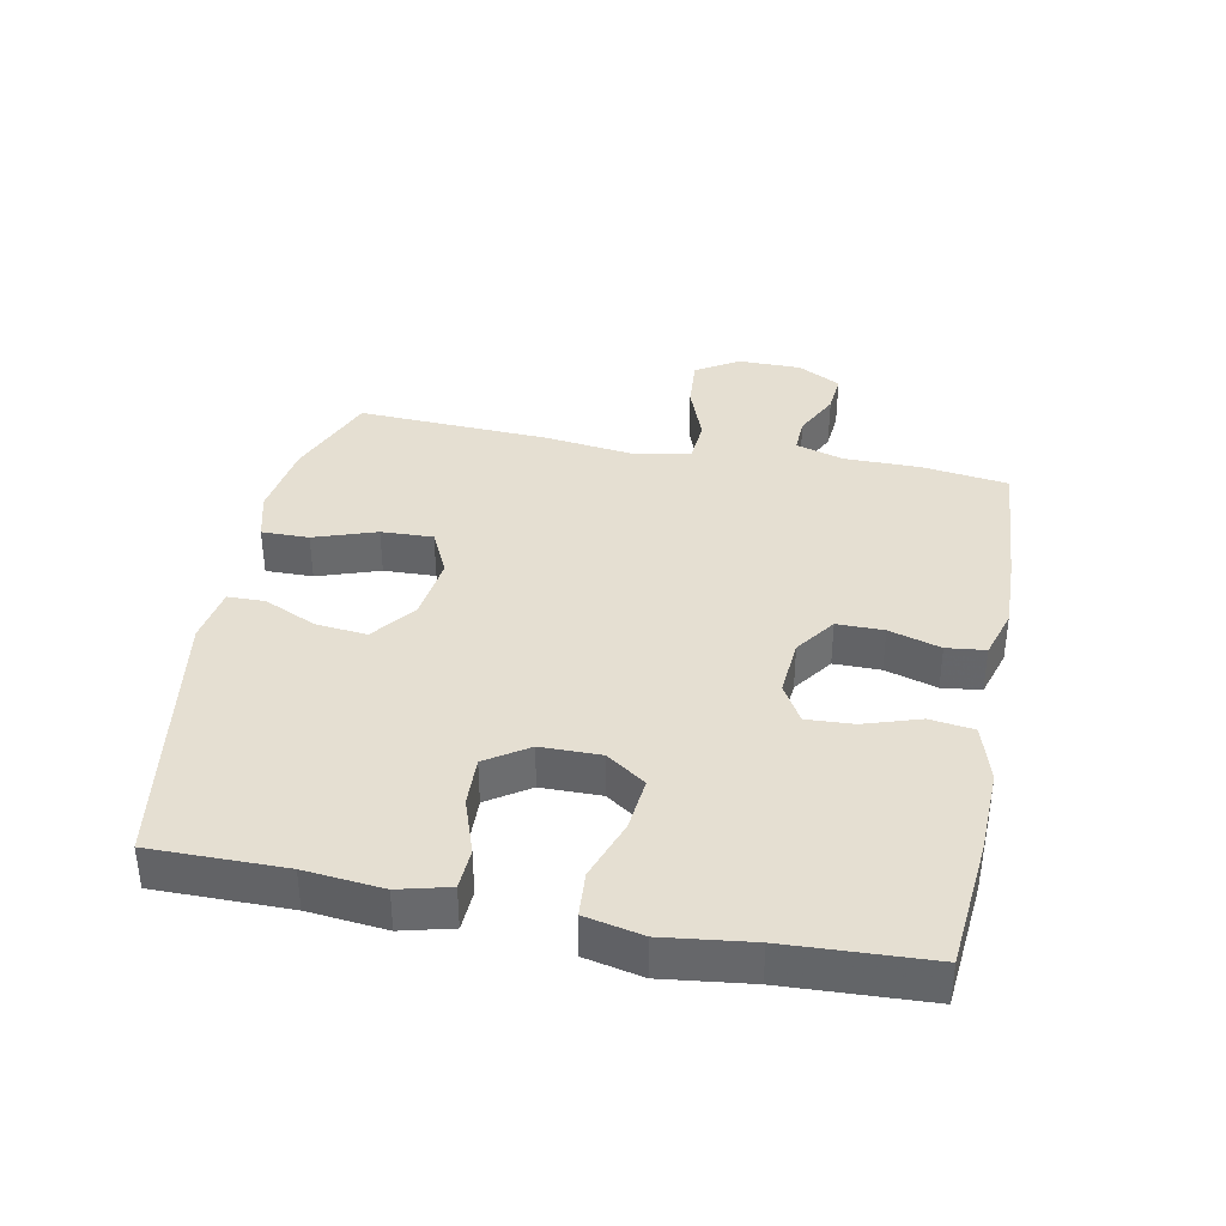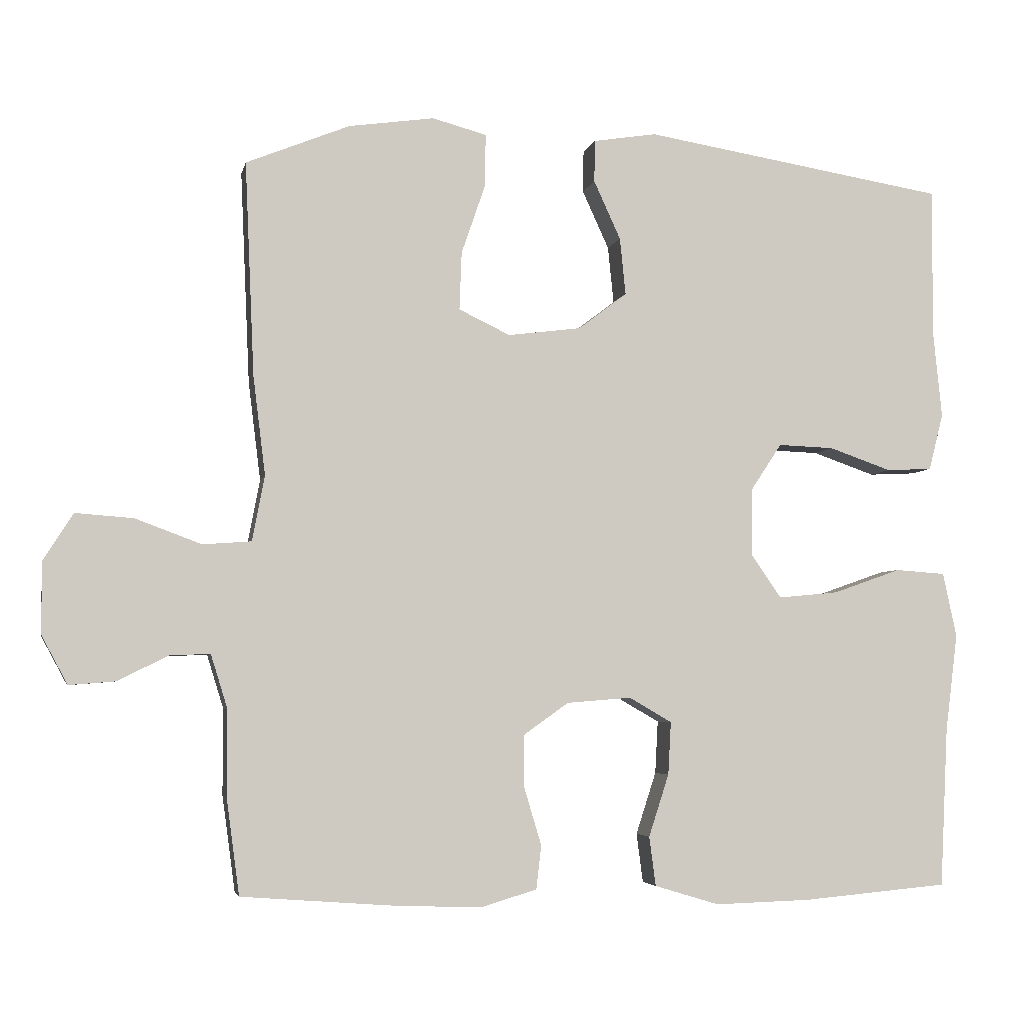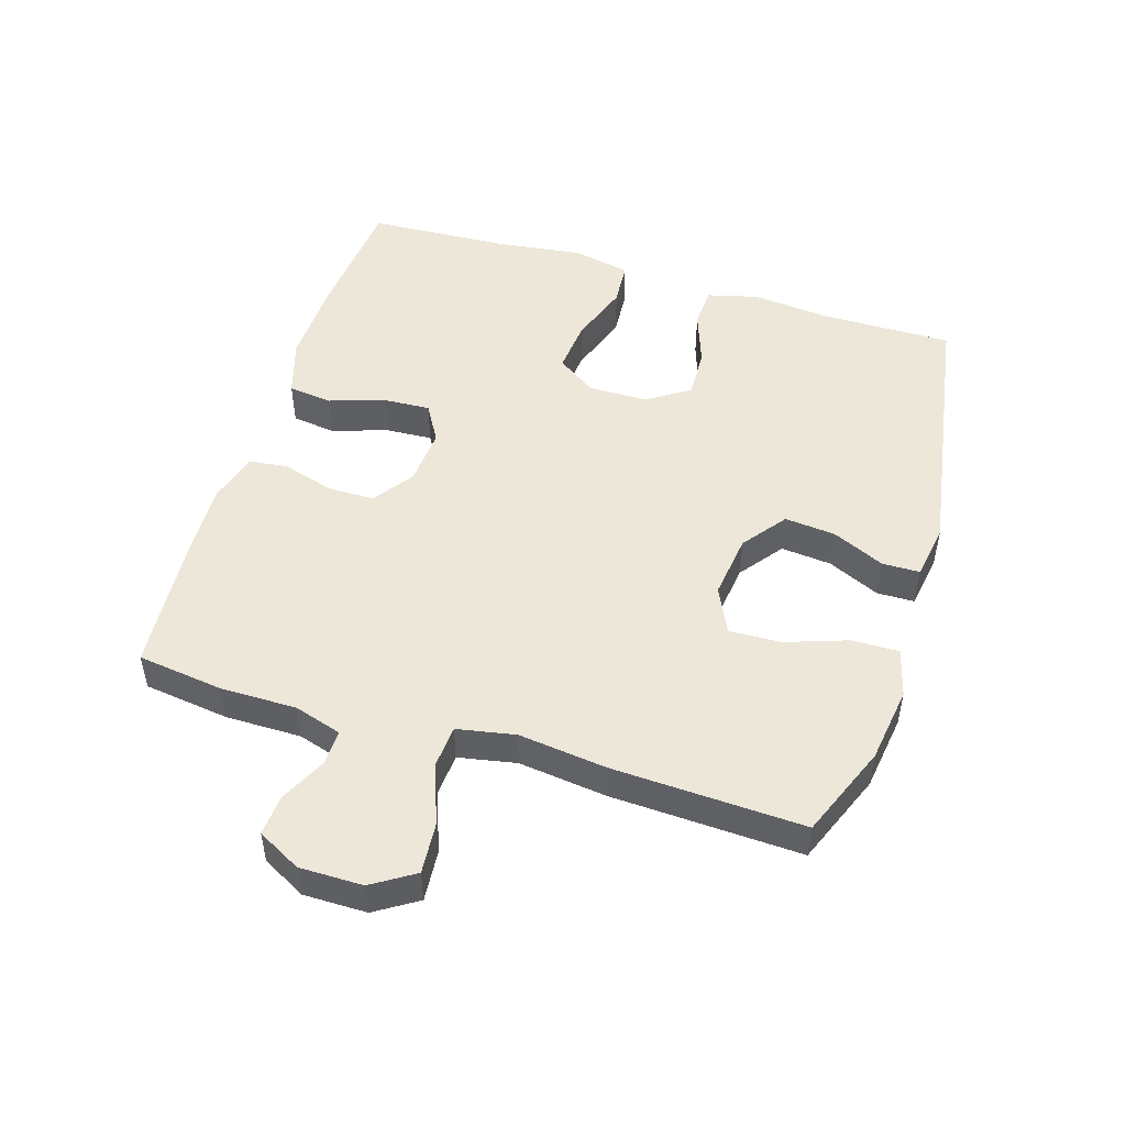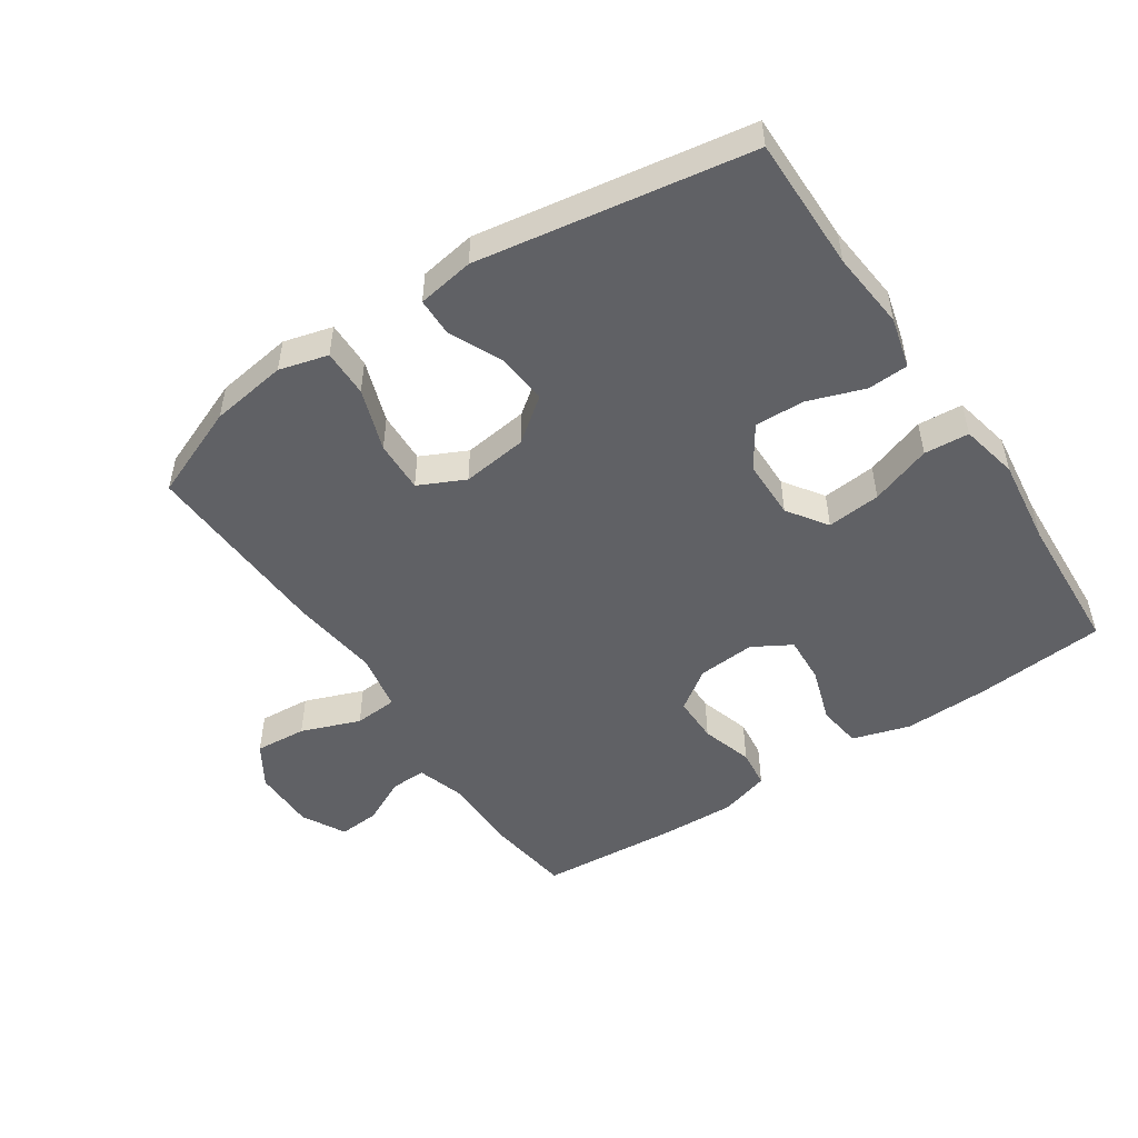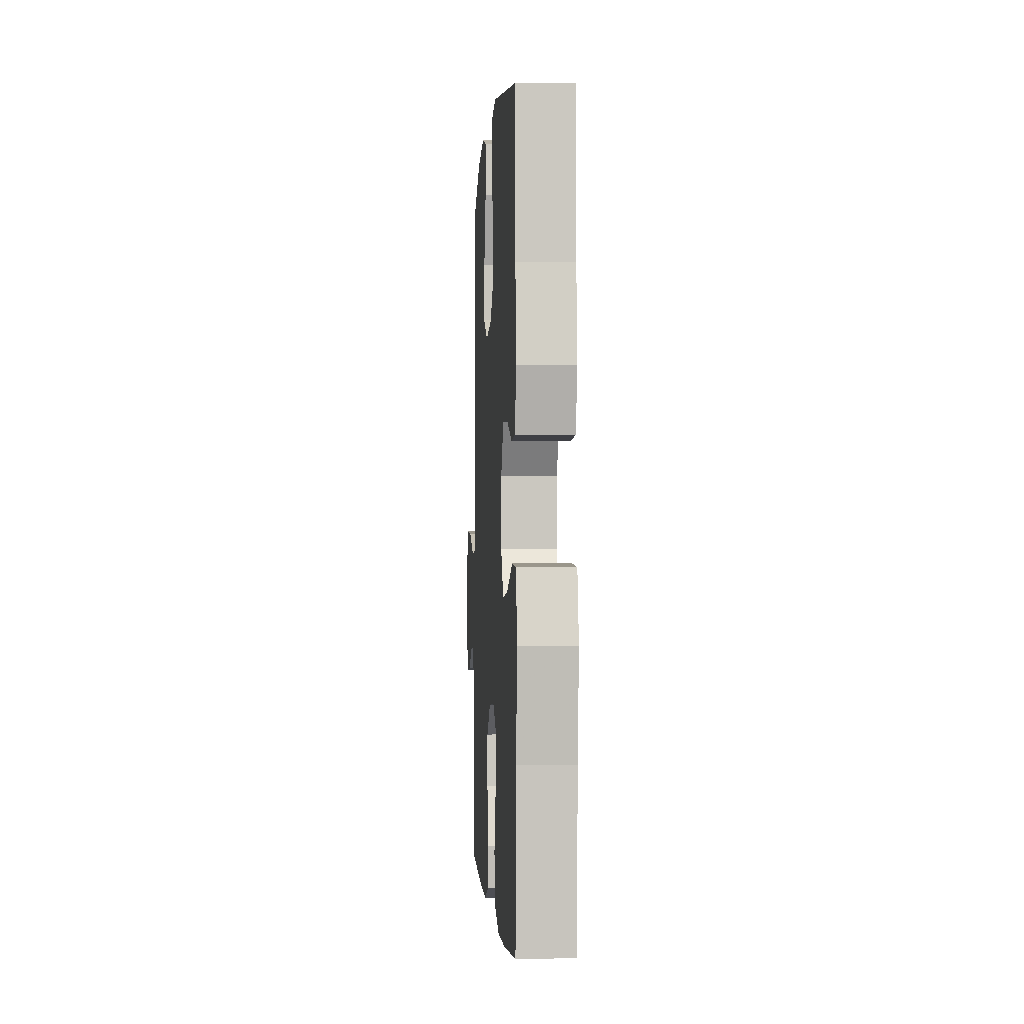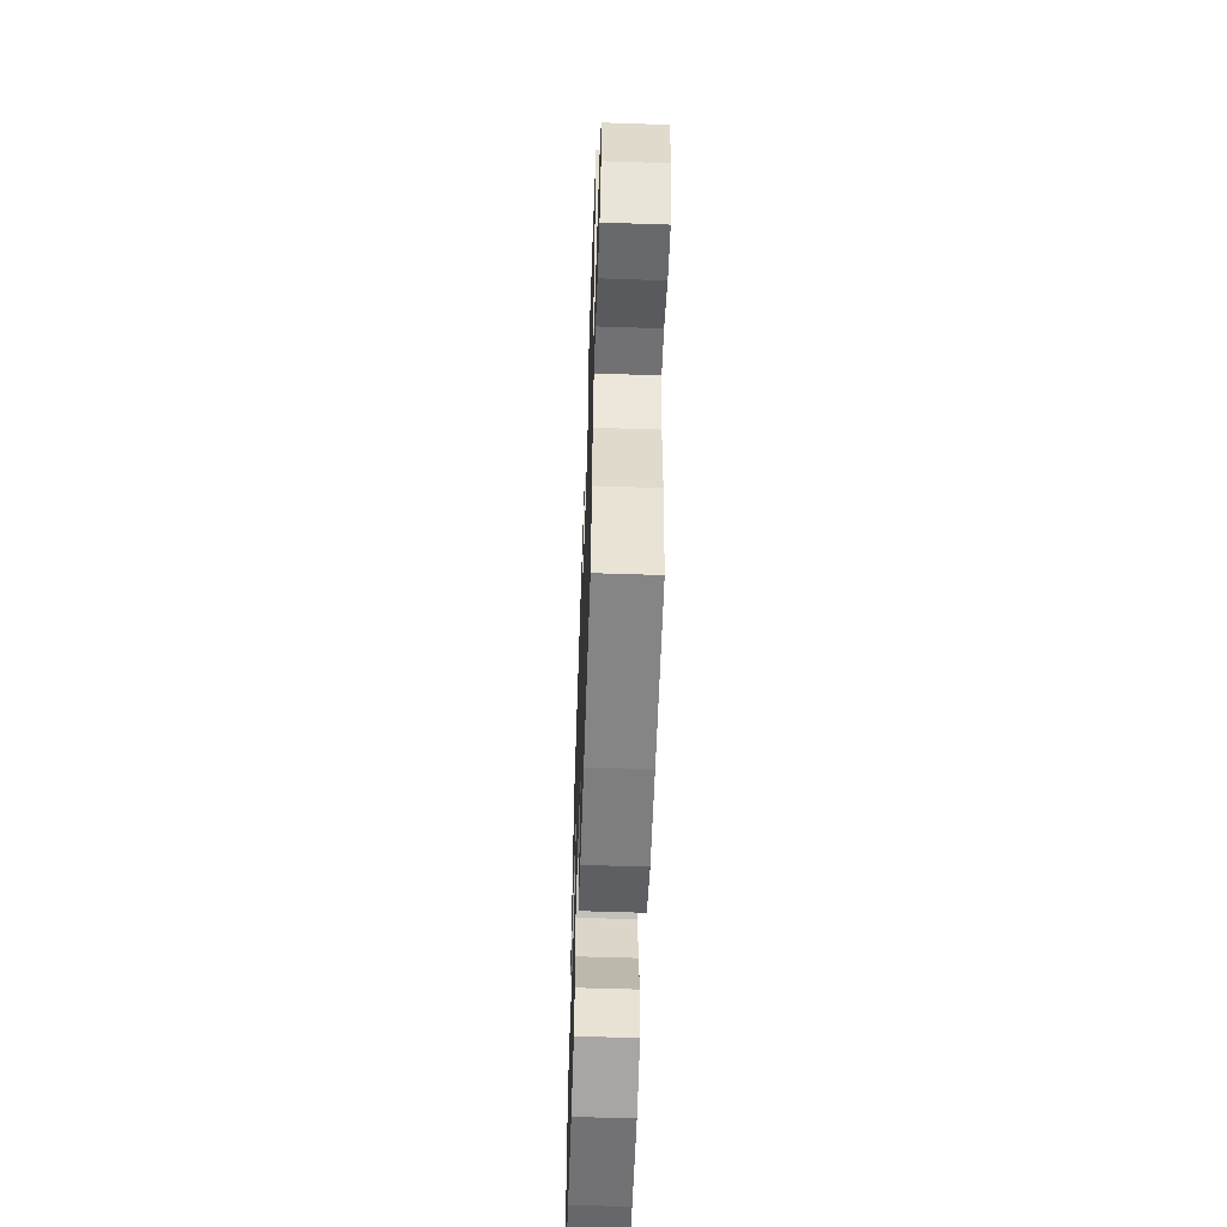
<metadata>
{"format":"obj","ext":"obj","renderer":"f3d","projection":"perspective","resolution":1024,"background":"white","views":[{"elev":37.5,"azim":101.2,"up":"+Y"},{"elev":-4.5,"azim":-11.6,"up":"+Z"},{"elev":49.8,"azim":-72.9,"up":"+Y"},{"elev":-50.0,"azim":33.7,"up":"+Y"},{"elev":-1.8,"azim":86.4,"up":"+Z"},{"elev":-57.4,"azim":-92.0,"up":"+Z"}]}
</metadata>
<code>
v -0.5 0.07 0.5
v -0.357 0.07 0.558
v -0.239 0.07 0.575
v -0.164 0.07 0.555
v -0.165 0.07 0.482
v -0.198 0.07 0.386
v -0.201 0.07 0.306
v -0.13 0.07 0.272
v -0.029 0.07 0.285
v 0.038 0.07 0.336
v 0.03 0.07 0.415
v -0.007 0.07 0.496
v -0.006 0.07 0.554
v 0.081 0.07 0.568
v 0.5 0.07 0.5
v 0.499 0.07 0.294
v 0.511 0.07 0.174
v 0.491 0.07 0.096
v 0.428 0.07 0.093
v 0.342 0.07 0.123
v 0.265 0.07 0.126
v 0.222 0.07 0.061
v 0.221 0.07 -0.031
v 0.263 0.07 -0.092
v 0.346 0.07 -0.084
v 0.44 0.07 -0.051
v 0.509 0.07 -0.056
v 0.528 0.07 -0.145
v 0.511 0.07 -0.28
v 0.5 0.07 -0.5
v 0.3 0.07 -0.518
v 0.167 0.07 -0.522
v 0.078 0.07 -0.495
v 0.069 0.07 -0.427
v 0.097 0.07 -0.341
v 0.101 0.07 -0.268
v 0.042 0.07 -0.234
v -0.047 0.07 -0.241
v -0.109 0.07 -0.285
v -0.109 0.07 -0.357
v -0.085 0.07 -0.437
v -0.092 0.07 -0.497
v -0.169 0.07 -0.52
v -0.286 0.07 -0.516
v -0.5 0.07 -0.5
v -0.518 0.07 -0.367
v -0.518 0.07 -0.249
v -0.541 0.07 -0.175
v -0.596 0.07 -0.177
v -0.667 0.07 -0.212
v -0.73 0.07 -0.217
v -0.766 0.07 -0.15
v -0.766 0.07 -0.052
v -0.725 0.07 0.013
v -0.645 0.07 0.007
v -0.554 0.07 -0.027
v -0.487 0.07 -0.022
v -0.47 0.07 0.068
v -0.487 0.07 0.205
v -0.5 0 0.5
v -0.357 0 0.558
v -0.239 0 0.575
v -0.164 0 0.555
v -0.165 0 0.482
v -0.198 0 0.386
v -0.201 0 0.306
v -0.13 0 0.272
v -0.029 0 0.285
v 0.038 0 0.336
v 0.03 0 0.415
v -0.007 0 0.496
v -0.006 0 0.554
v 0.081 0 0.568
v 0.5 0 0.5
v 0.499 0 0.294
v 0.511 0 0.174
v 0.491 0 0.096
v 0.428 0 0.093
v 0.342 0 0.123
v 0.265 0 0.126
v 0.222 0 0.061
v 0.221 0 -0.031
v 0.263 0 -0.092
v 0.346 0 -0.084
v 0.44 0 -0.051
v 0.509 0 -0.056
v 0.528 0 -0.145
v 0.511 0 -0.28
v 0.5 0 -0.5
v 0.3 0 -0.518
v 0.167 0 -0.522
v 0.078 0 -0.495
v 0.069 0 -0.427
v 0.097 0 -0.341
v 0.101 0 -0.268
v 0.042 0 -0.234
v -0.047 0 -0.241
v -0.109 0 -0.285
v -0.109 0 -0.357
v -0.085 0 -0.437
v -0.092 0 -0.497
v -0.169 0 -0.52
v -0.286 0 -0.516
v -0.5 0 -0.5
v -0.518 0 -0.367
v -0.518 0 -0.249
v -0.541 0 -0.175
v -0.596 0 -0.177
v -0.667 0 -0.212
v -0.73 0 -0.217
v -0.766 0 -0.15
v -0.766 0 -0.052
v -0.725 0 0.013
v -0.645 0 0.007
v -0.554 0 -0.027
v -0.487 0 -0.022
v -0.47 0 0.068
v -0.487 0 0.205
f 58 59 1 2
f 57 58 2 3
f 53 54 55 56
f 53 56 57
f 52 53 57
f 49 50 51 52
f 48 49 52 57
f 47 48 57 3
f 40 41 42 43
f 39 40 43 44
f 32 33 34 35
f 32 35 36
f 29 30 31 32
f 29 32 36
f 28 29 36 37
f 25 26 27 28
f 24 25 28 37
f 17 18 19 20
f 16 17 20 21
f 15 16 21
f 14 15 21 22
f 11 12 13 14
f 10 11 14 22
f 3 4 5 6
f 3 6 7
f 47 3 7
f 46 47 7 8
f 39 44 45 46
f 38 39 46 8
f 23 24 37 38
f 23 38 8 9
f 9 10 22 23
f 61 60 118 117
f 62 61 117 116
f 115 114 113 112
f 116 115 112
f 116 112 111
f 111 110 109 108
f 116 111 108 107
f 62 116 107 106
f 102 101 100 99
f 103 102 99 98
f 94 93 92 91
f 95 94 91
f 91 90 89 88
f 95 91 88
f 96 95 88 87
f 87 86 85 84
f 96 87 84 83
f 79 78 77 76
f 80 79 76 75
f 80 75 74
f 81 80 74 73
f 73 72 71 70
f 81 73 70 69
f 65 64 63 62
f 66 65 62
f 66 62 106
f 67 66 106 105
f 105 104 103 98
f 67 105 98 97
f 97 96 83 82
f 68 67 97 82
f 82 81 69 68
f 1 60 61 2
f 2 61 62 3
f 3 62 63 4
f 4 63 64 5
f 5 64 65 6
f 6 65 66 7
f 7 66 67 8
f 8 67 68 9
f 9 68 69 10
f 10 69 70 11
f 11 70 71 12
f 12 71 72 13
f 13 72 73 14
f 14 73 74 15
f 15 74 75 16
f 16 75 76 17
f 17 76 77 18
f 18 77 78 19
f 19 78 79 20
f 20 79 80 21
f 21 80 81 22
f 22 81 82 23
f 23 82 83 24
f 24 83 84 25
f 25 84 85 26
f 26 85 86 27
f 27 86 87 28
f 28 87 88 29
f 29 88 89 30
f 30 89 90 31
f 31 90 91 32
f 32 91 92 33
f 33 92 93 34
f 34 93 94 35
f 35 94 95 36
f 36 95 96 37
f 37 96 97 38
f 38 97 98 39
f 39 98 99 40
f 40 99 100 41
f 41 100 101 42
f 42 101 102 43
f 43 102 103 44
f 44 103 104 45
f 45 104 105 46
f 46 105 106 47
f 47 106 107 48
f 48 107 108 49
f 49 108 109 50
f 50 109 110 51
f 51 110 111 52
f 52 111 112 53
f 53 112 113 54
f 54 113 114 55
f 55 114 115 56
f 56 115 116 57
f 57 116 117 58
f 58 117 118 59
f 59 118 60 1

</code>
